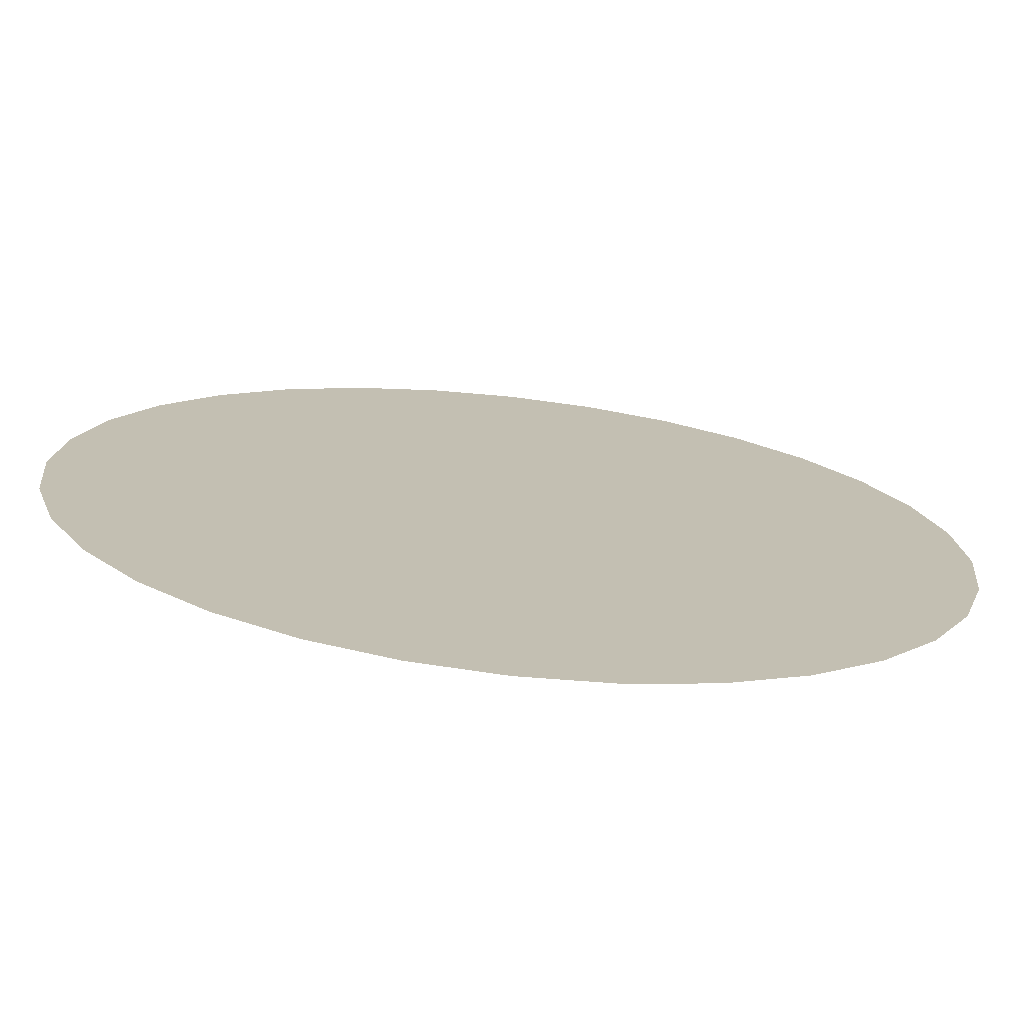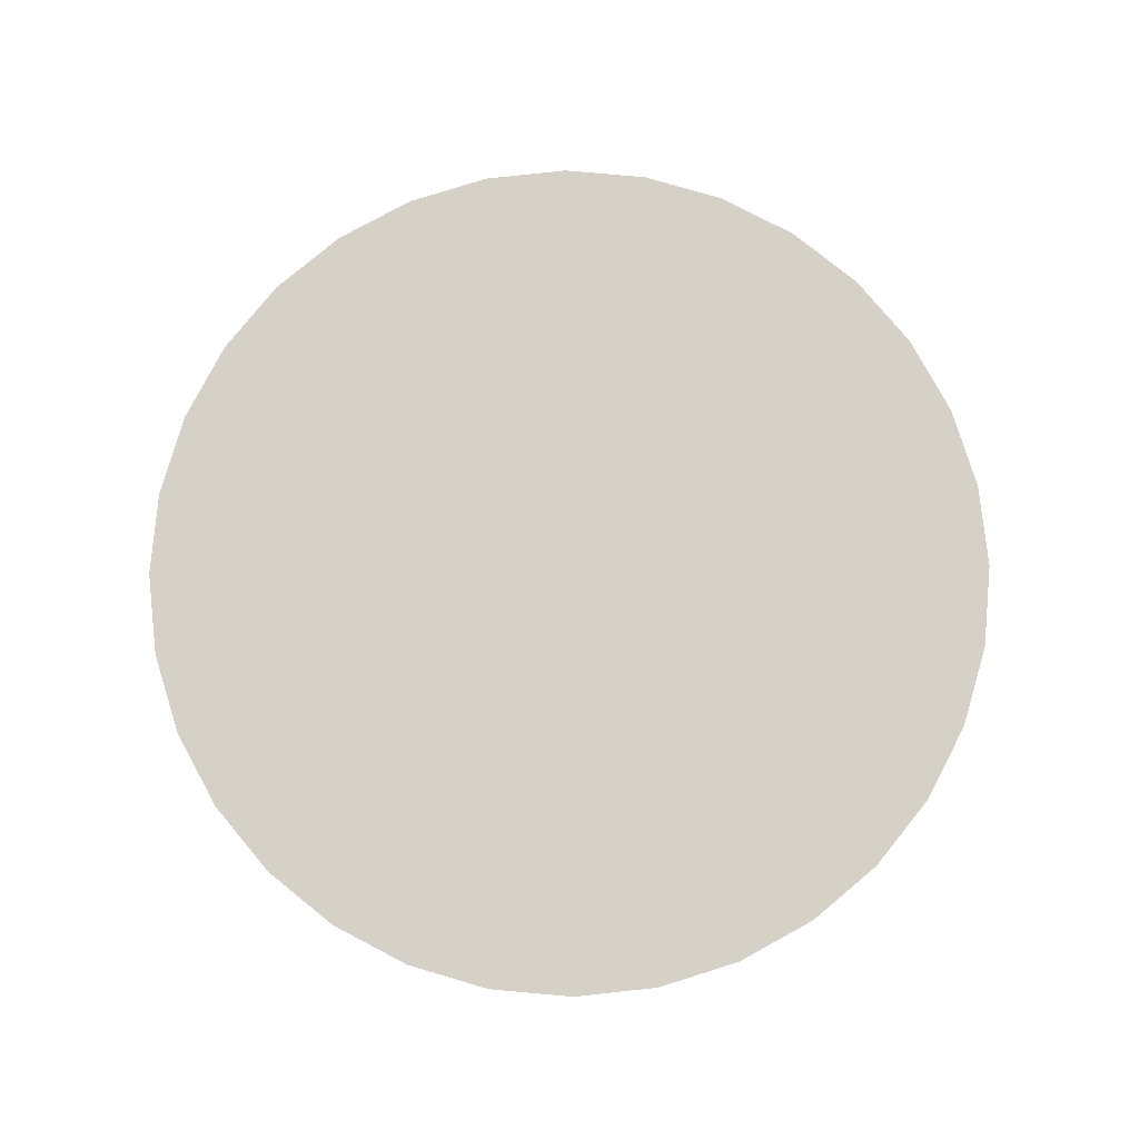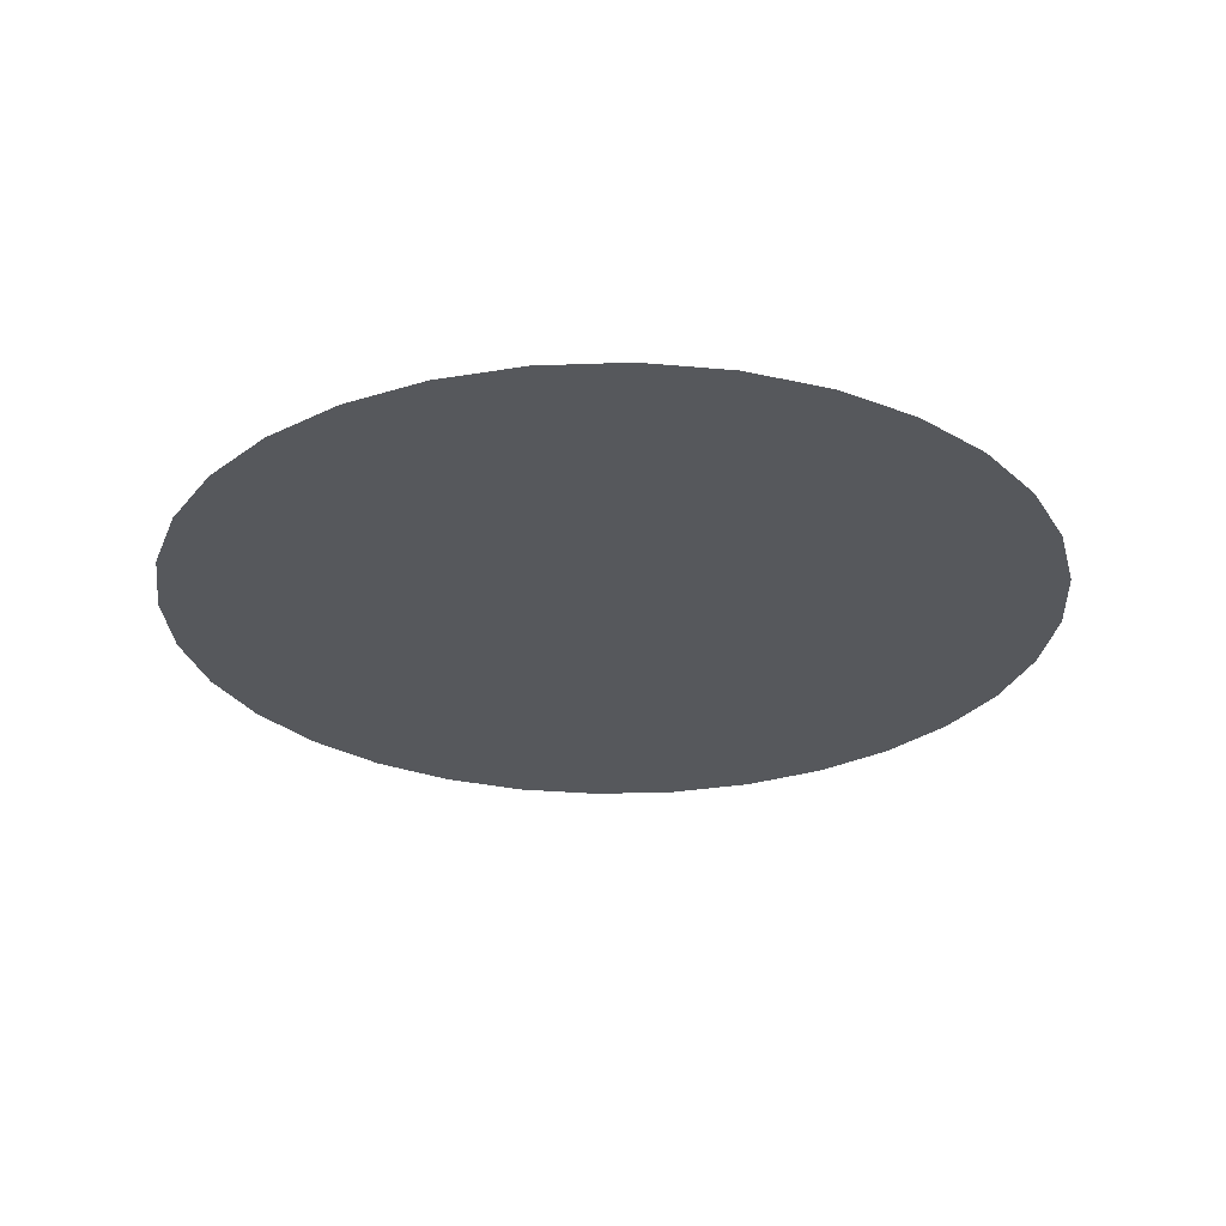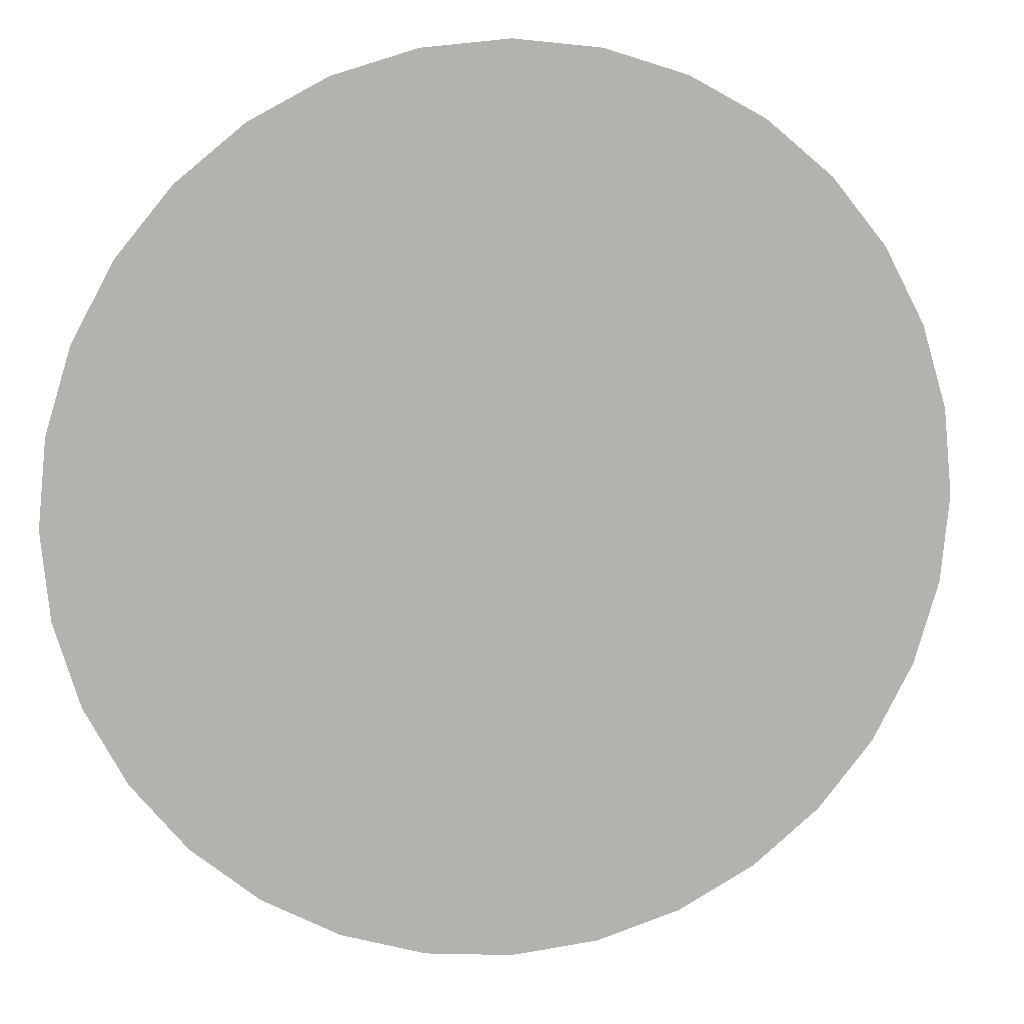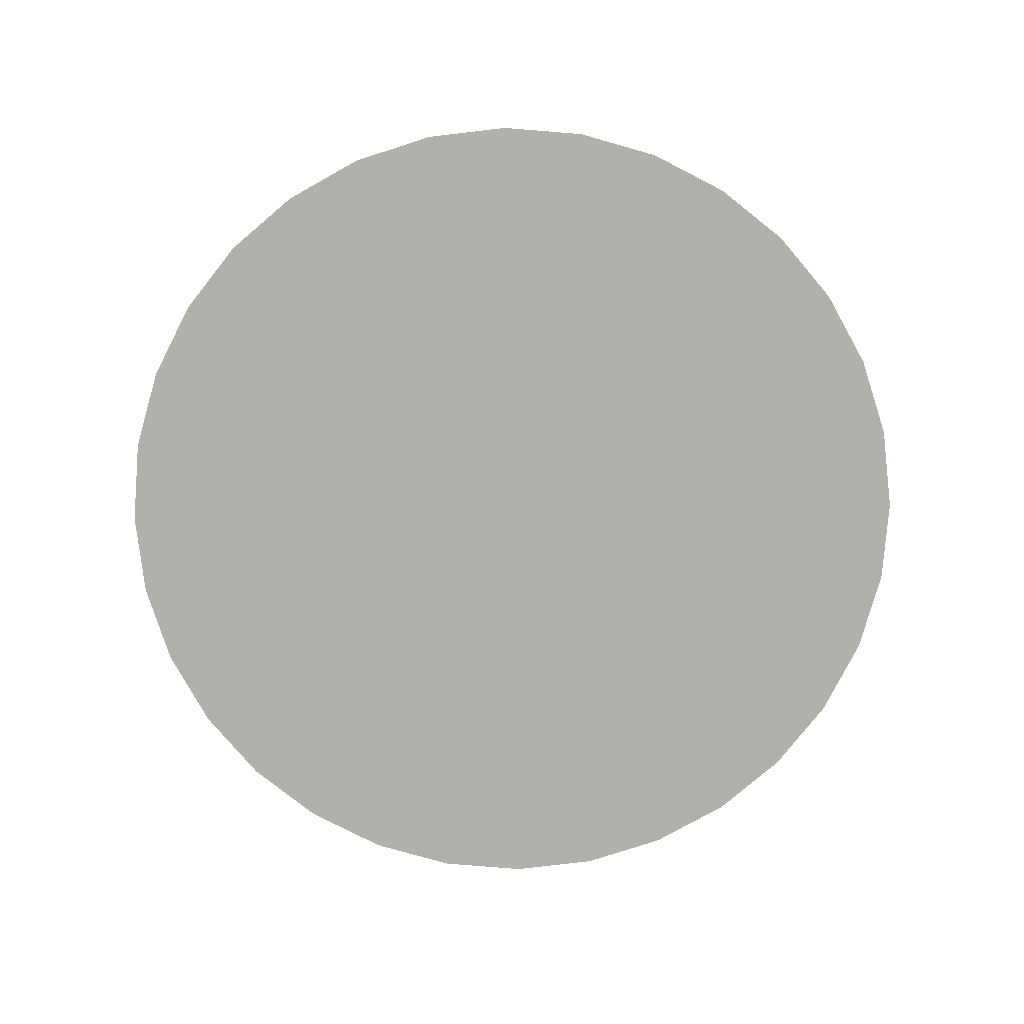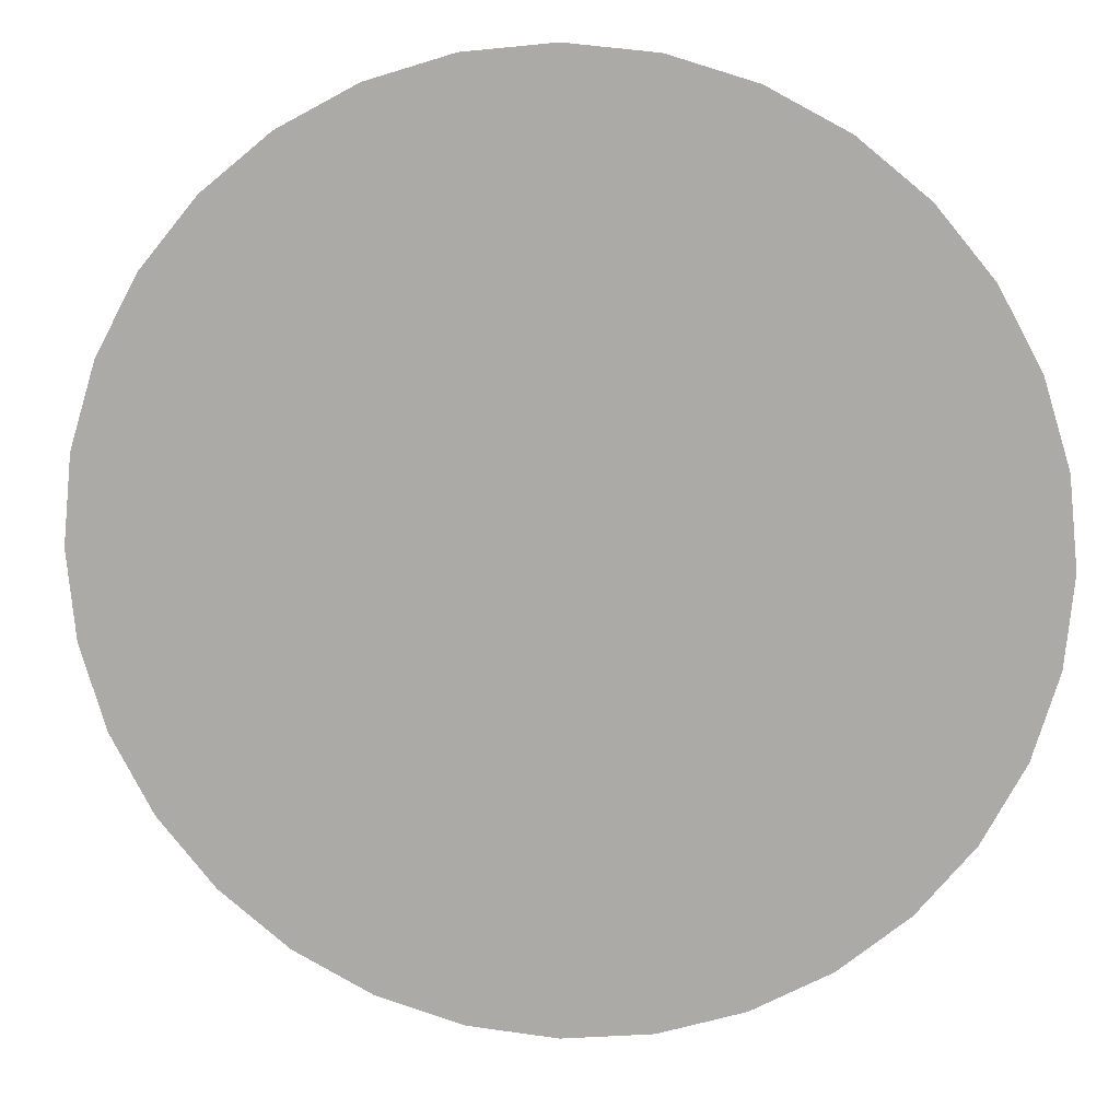
<metadata>
{"format":"obj","ext":"obj","renderer":"f3d","projection":"perspective","resolution":1024,"background":"white","views":[{"elev":-73.1,"azim":173.6,"up":"+Z"},{"elev":79.2,"azim":10.7,"up":"+Y"},{"elev":-27.7,"azim":-81.1,"up":"+Y"},{"elev":10.5,"azim":-12.2,"up":"+Z"},{"elev":-78.5,"azim":102.3,"up":"+Y"},{"elev":12.4,"azim":-173.3,"up":"+Z"}]}
</metadata>
<code>
o Cube
v -0 0.5 -0.8
v -0.1561 0.5 -0.7846
v -0.3061 0.5 -0.7391
v -0.4445 0.5 -0.6652
v -0.5657 0.5 -0.5657
v -0.6652 0.5 -0.4445
v -0.7391 0.5 -0.3061
v -0.7846 0.5 -0.1561
v -0.8 0.5 -0
v -0.7846 0.5 0.1561
v -0.7391 0.5 0.3061
v -0.6652 0.5 0.4445
v -0.5657 0.5 0.5657
v -0.4445 0.5 0.6652
v -0.3061 0.5 0.7391
v -0.1561 0.5 0.7846
v 0 0.5 0.8
v 0.1561 0.5 0.7846
v 0.3061 0.5 0.7391
v 0.4445 0.5 0.6652
v 0.5657 0.5 0.5657
v 0.6652 0.5 0.4445
v 0.7391 0.5 0.3061
v 0.7846 0.5 0.1561
v 0.8 0.5 -1e-06
v 0.7846 0.5 -0.1561
v 0.7391 0.5 -0.3061
v 0.6652 0.5 -0.4445
v 0.5657 0.5 -0.5657
v 0.4445 0.5 -0.6652
v 0.3061 0.5 -0.7391
v 0.1561 0.5 -0.7846
f 3 4 5 6 7 8 9 10 11 12 13 14 15 16 17 18 19 20 21 22 23 24 25 26 27 28 29 30 31 32 1 2

</code>
